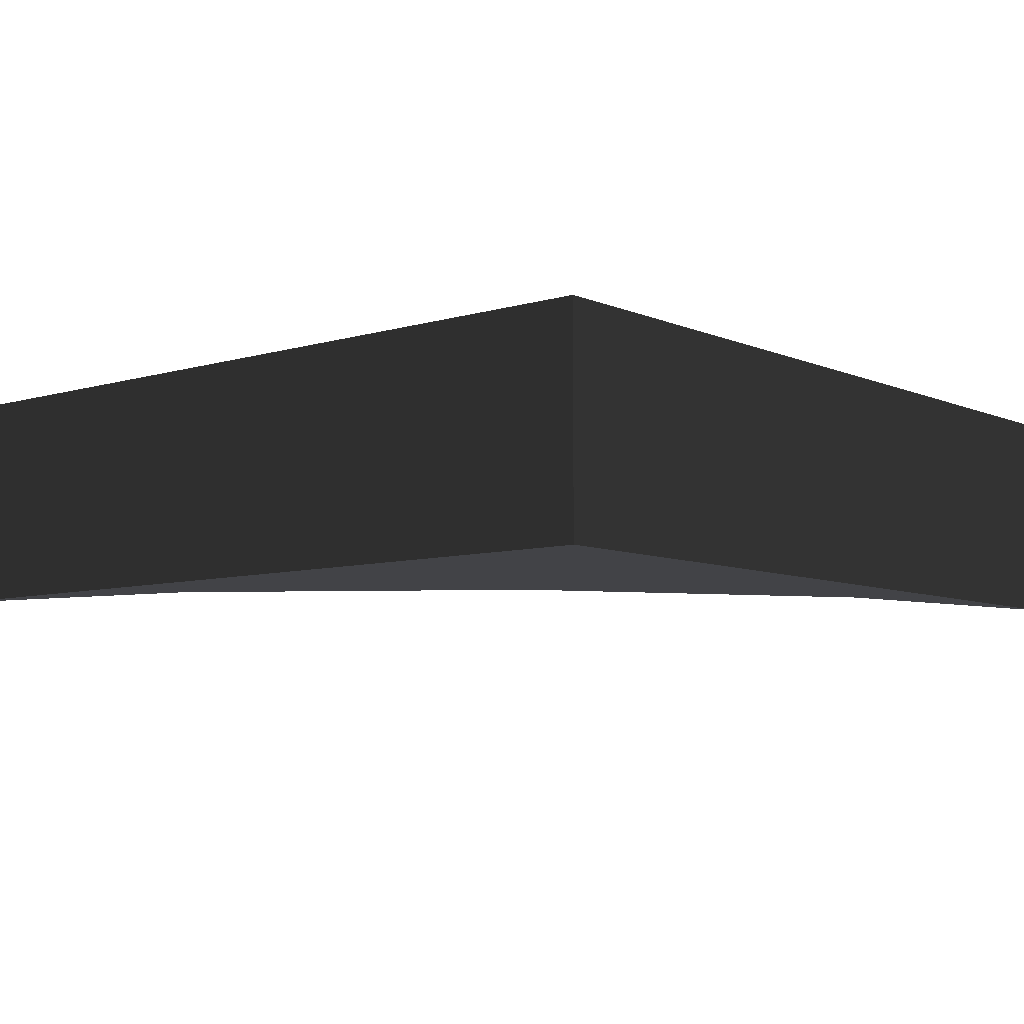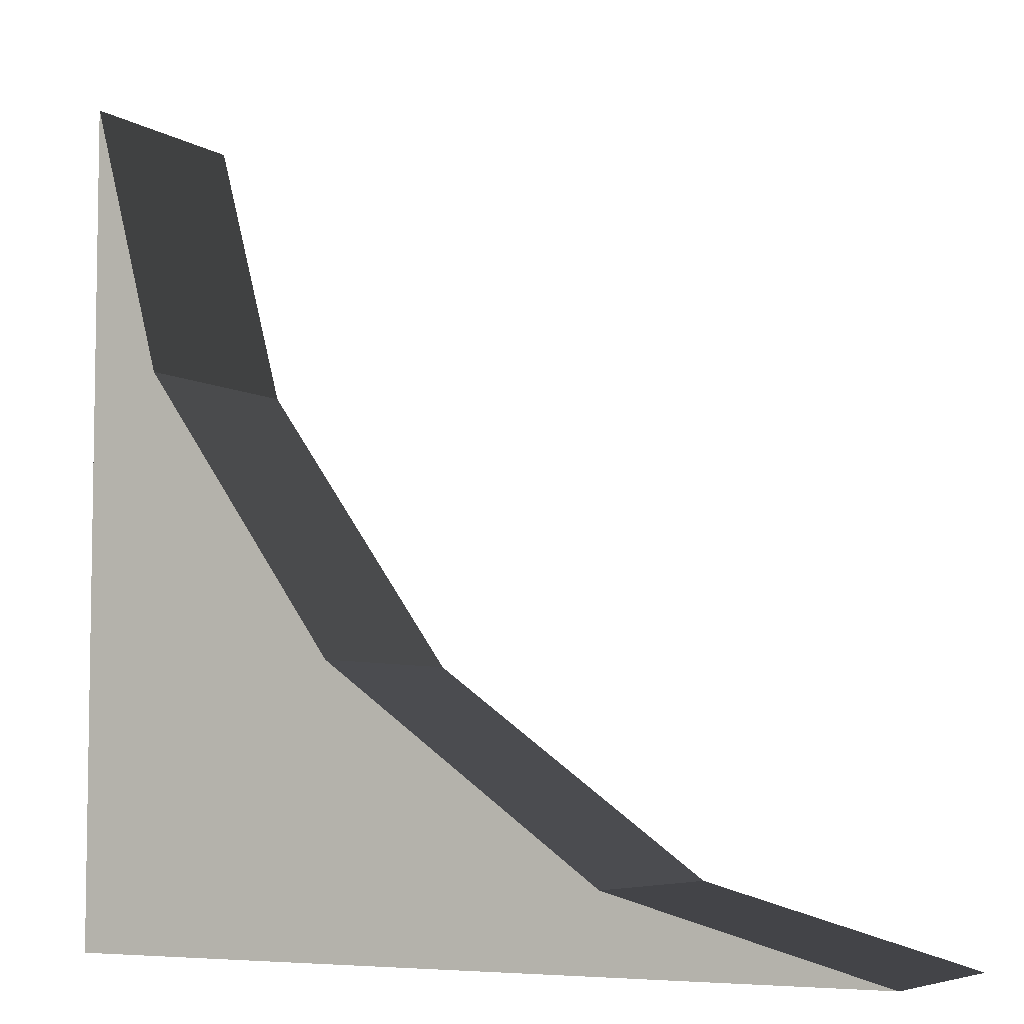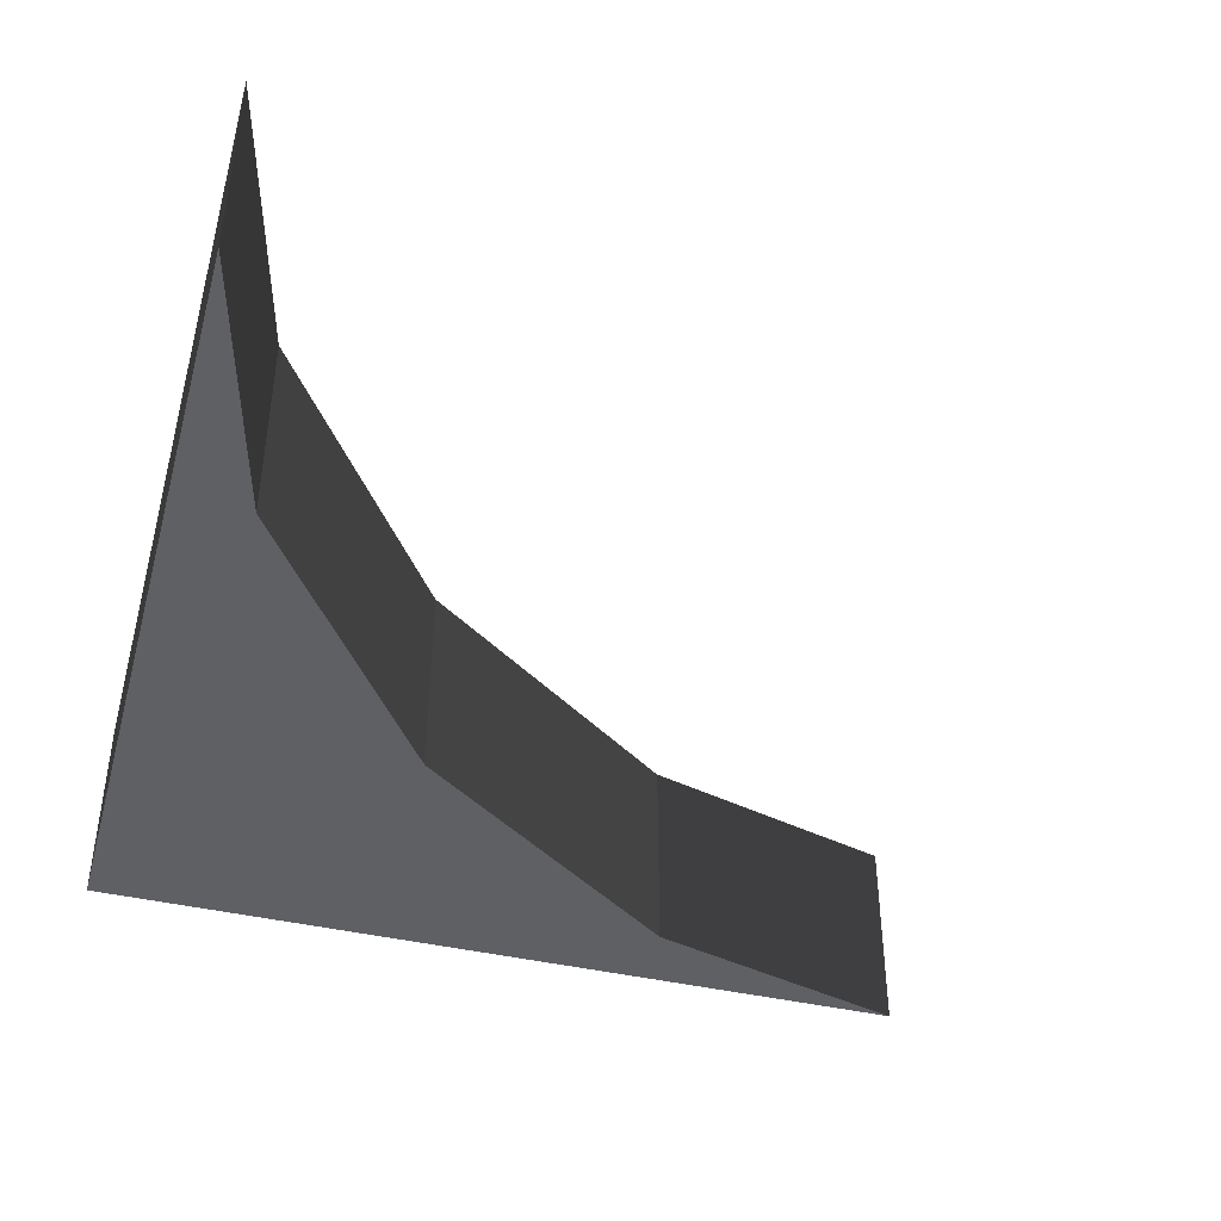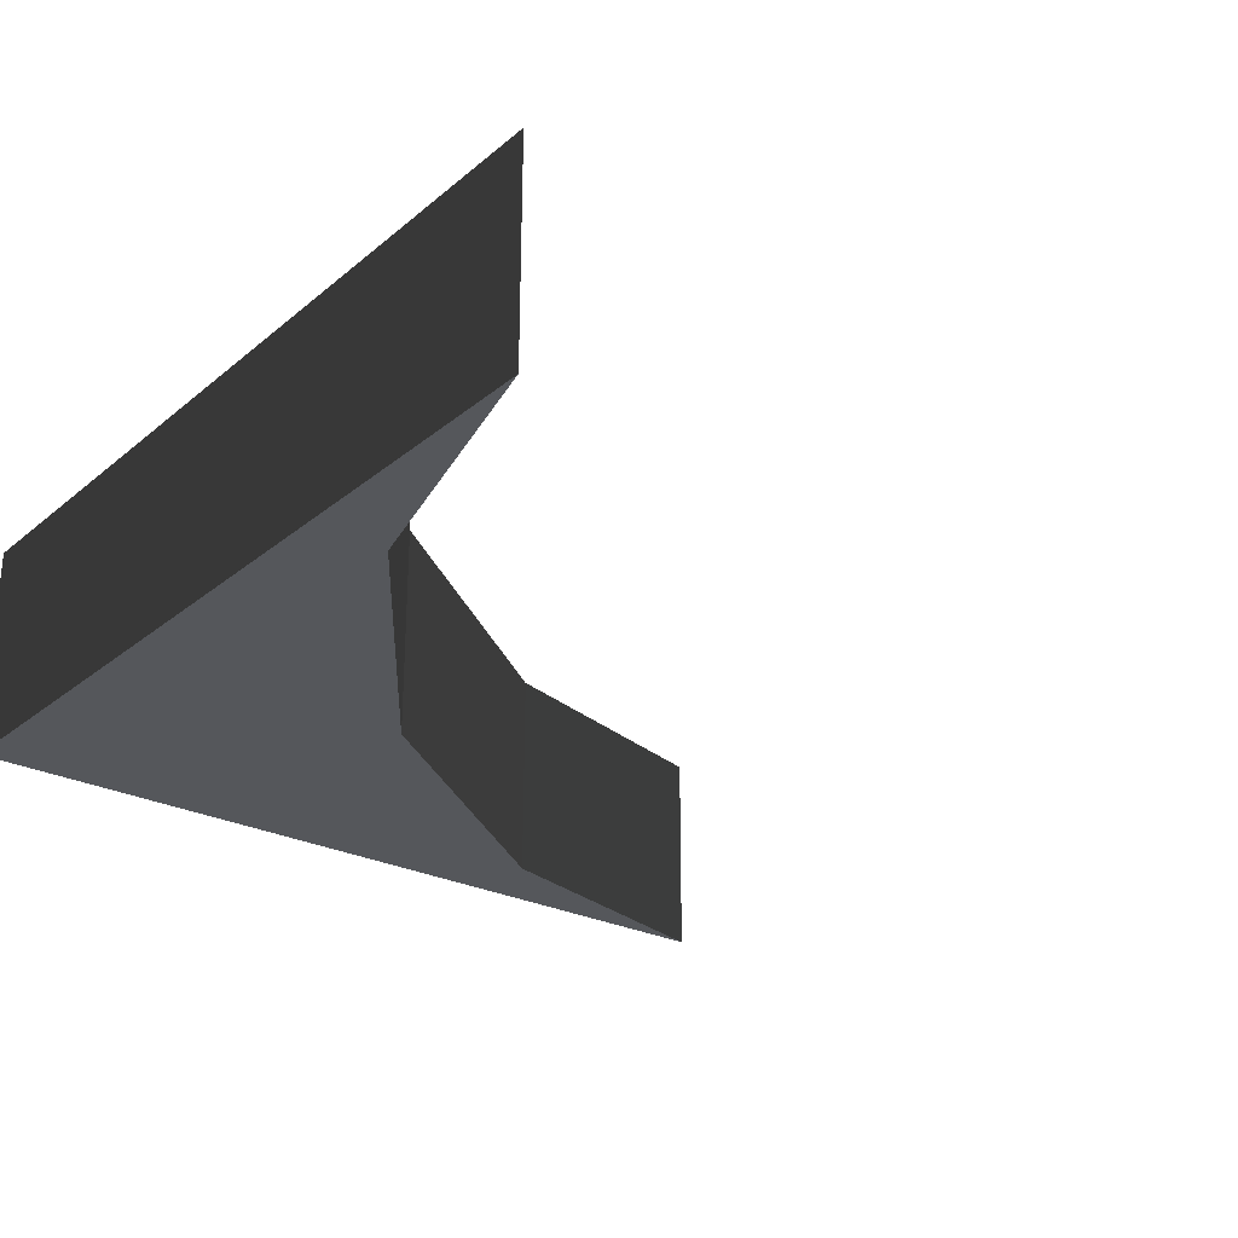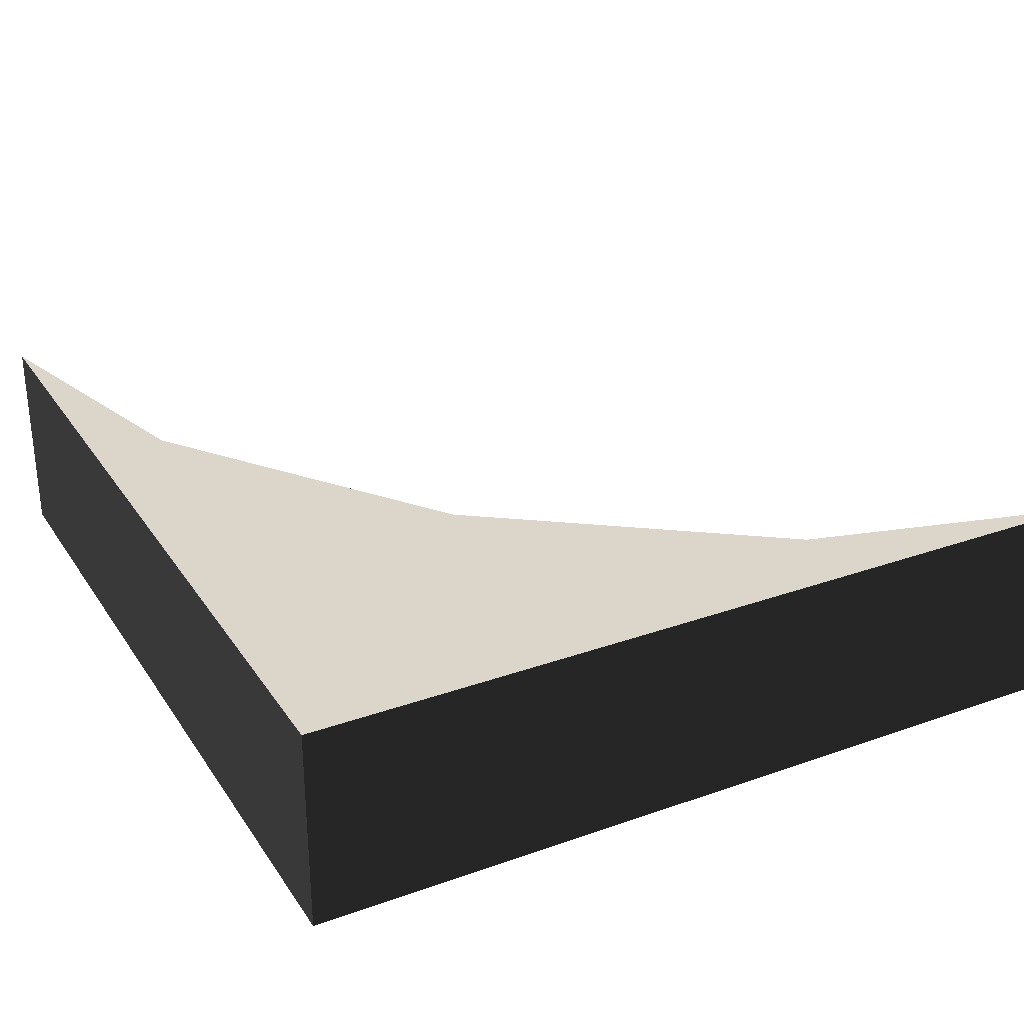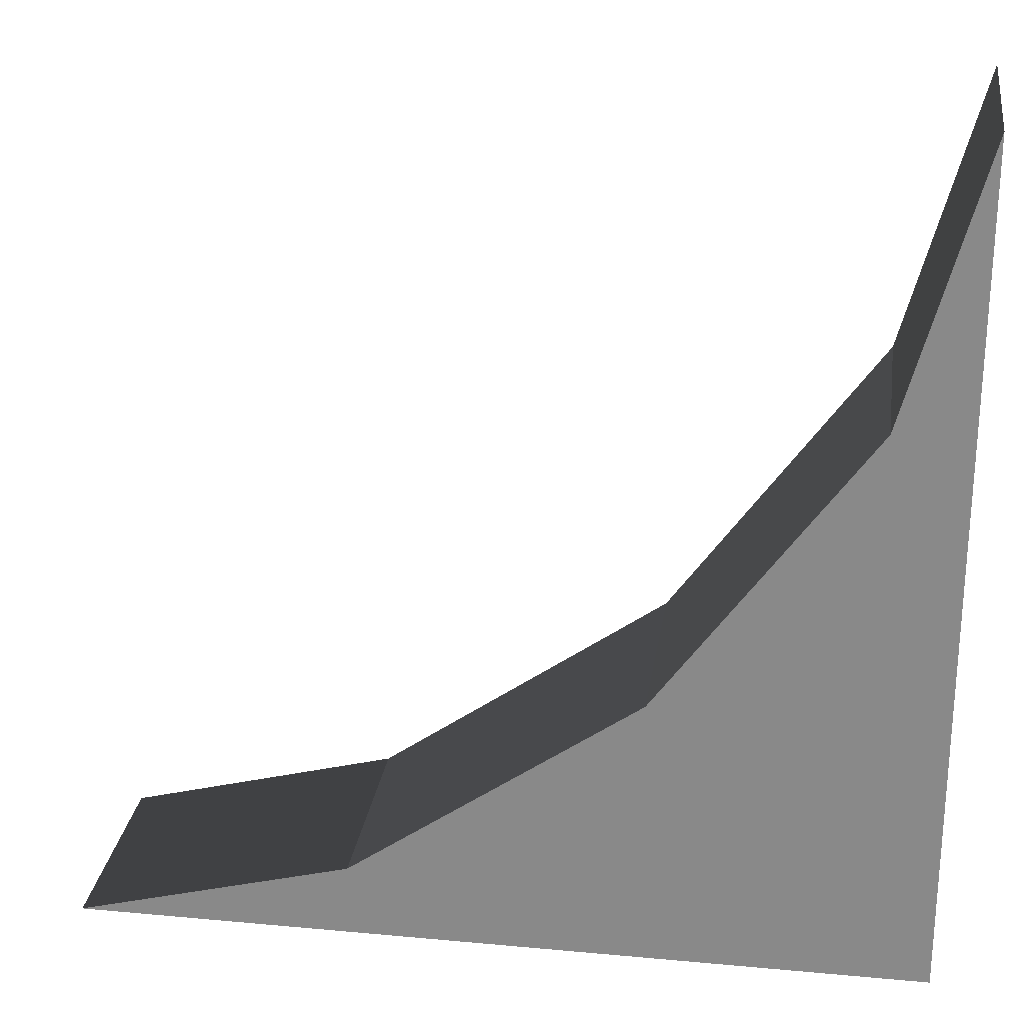
<metadata>
{"format":"obj","ext":"obj","renderer":"f3d","projection":"perspective","resolution":1024,"background":"white","views":[{"elev":-7.5,"azim":130.1,"up":"+Y"},{"elev":-5.9,"azim":-150.2,"up":"+Z"},{"elev":-42.6,"azim":-105.4,"up":"+Y"},{"elev":-26.5,"azim":-128.3,"up":"+Y"},{"elev":29.7,"azim":152.5,"up":"+Y"},{"elev":25.3,"azim":8.5,"up":"+Z"}]}
</metadata>
<code>
v -0.175 -0.25 -0.412
v -0.5 -0.5 -0.5
v -0.5 -0.25 -0.5
v -0.175 -0.5 -0.412
v 0.167 -0.25 -0.167
v 0.167 -0.5 -0.167
v 0.412 -0.25 0.175
v 0.412 -0.5 0.175
v 0.5 -0.25 0.5
v 0.5 -0.5 0.5
v 0.5 -0.25 -0.5
v 0.5 -0.5 -0.5
g 1
f 11 3 1
f 11 1 5
f 11 5 7
f 11 7 9
g 2
f 2 12 4
f 4 12 6
f 6 12 8
f 8 12 10
g 4
f 3 2 1
f 4 1 2
f 1 4 5
f 6 5 4
f 5 6 7
f 8 7 6
f 7 8 9
f 10 9 8
g 5
f 11 12 3
f 2 3 12
g 6
f 9 10 11
f 12 11 10

</code>
